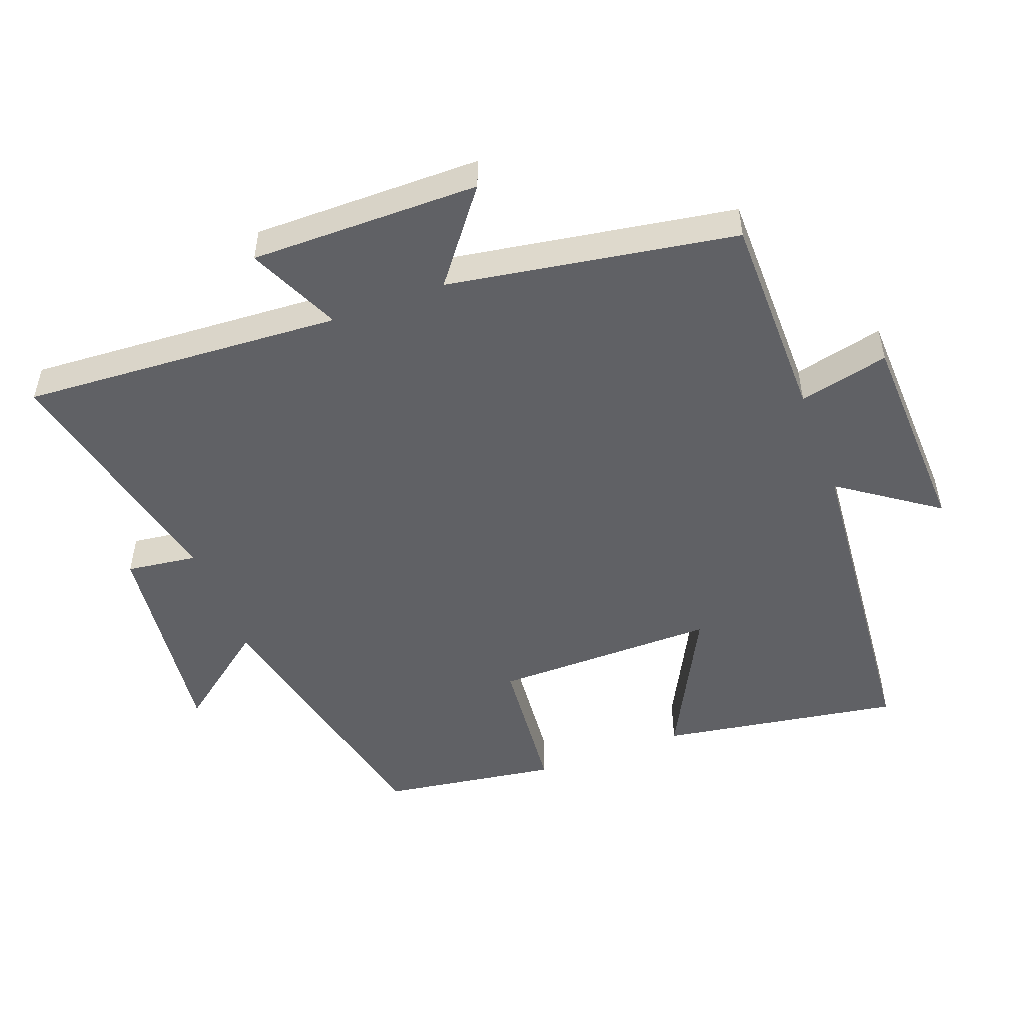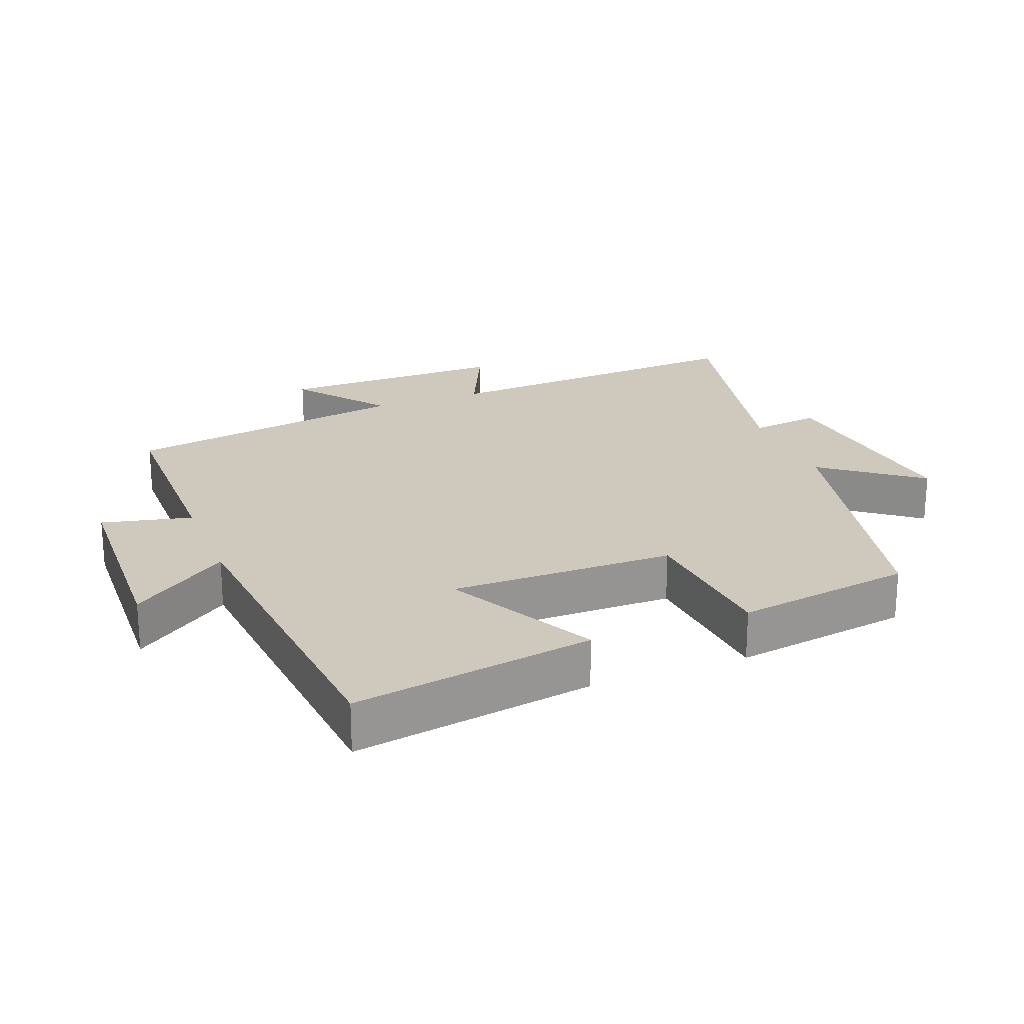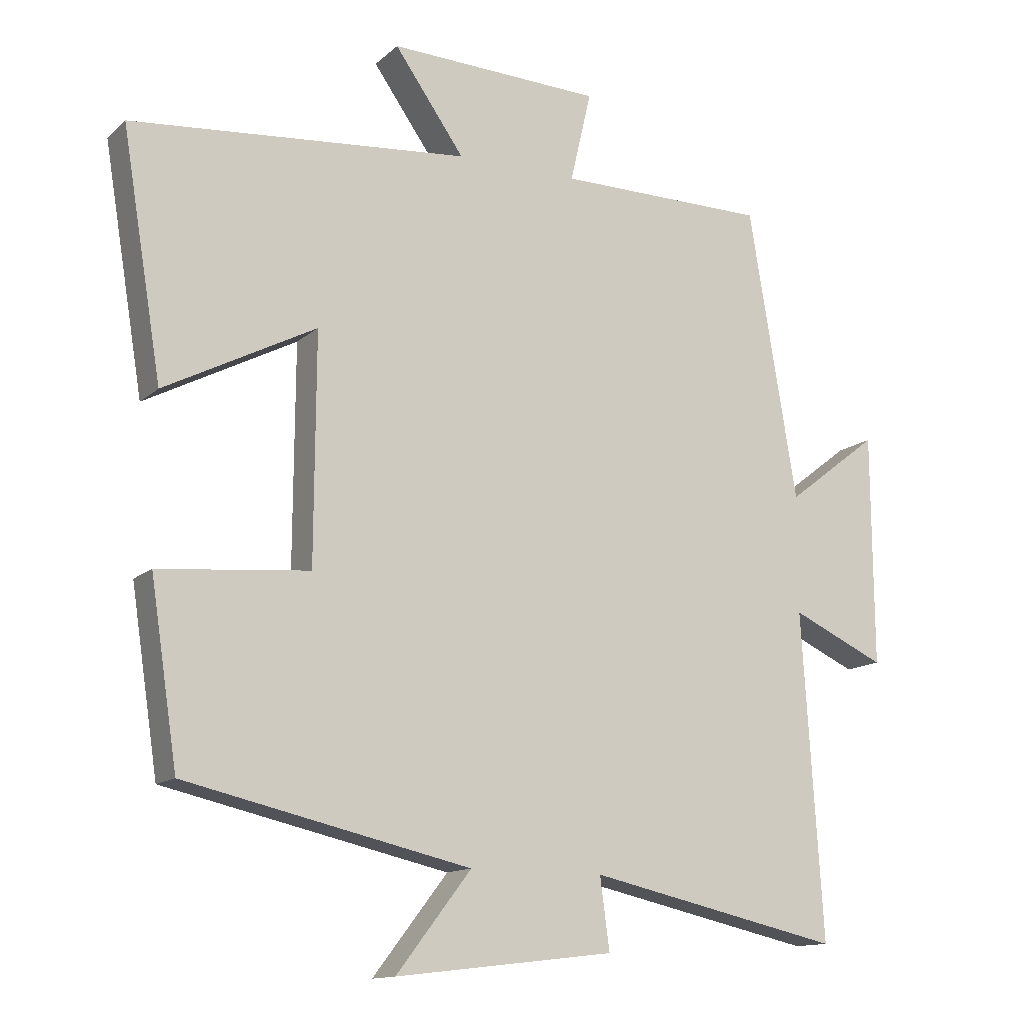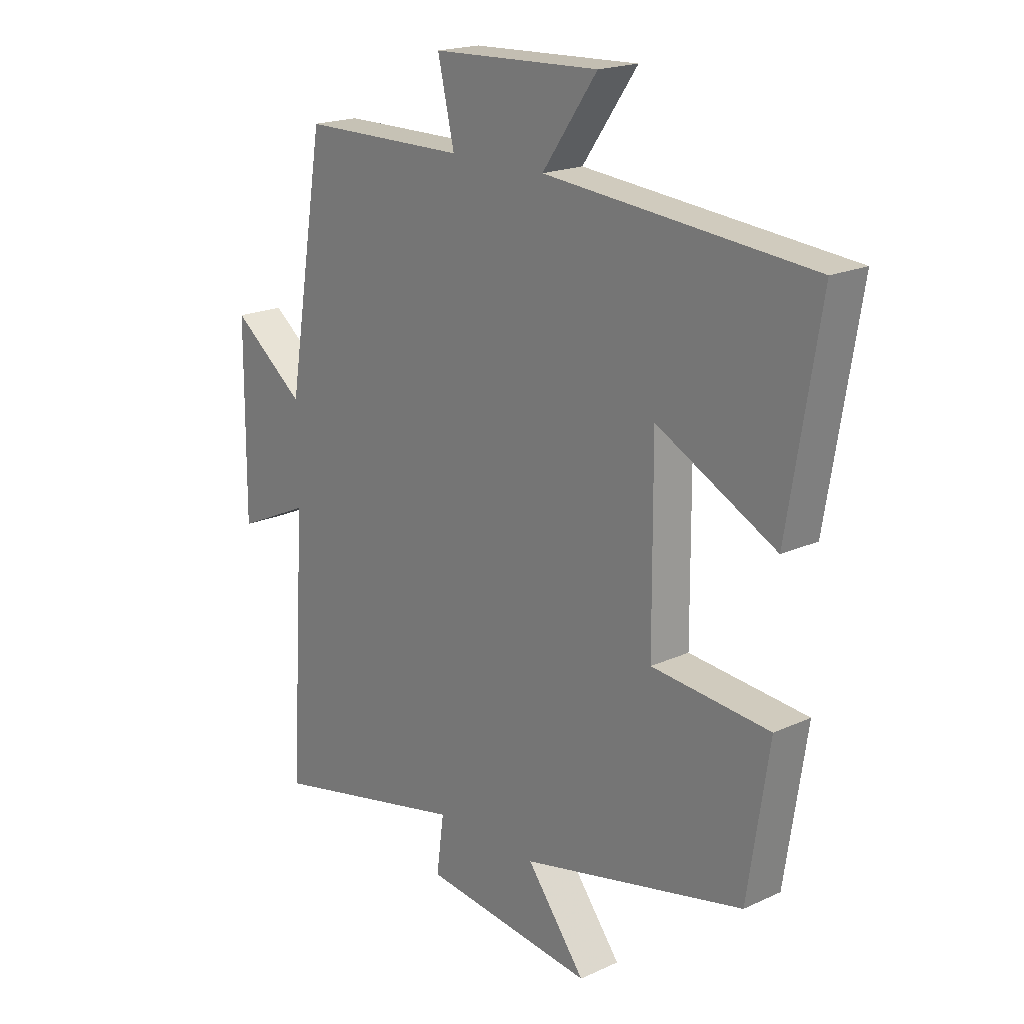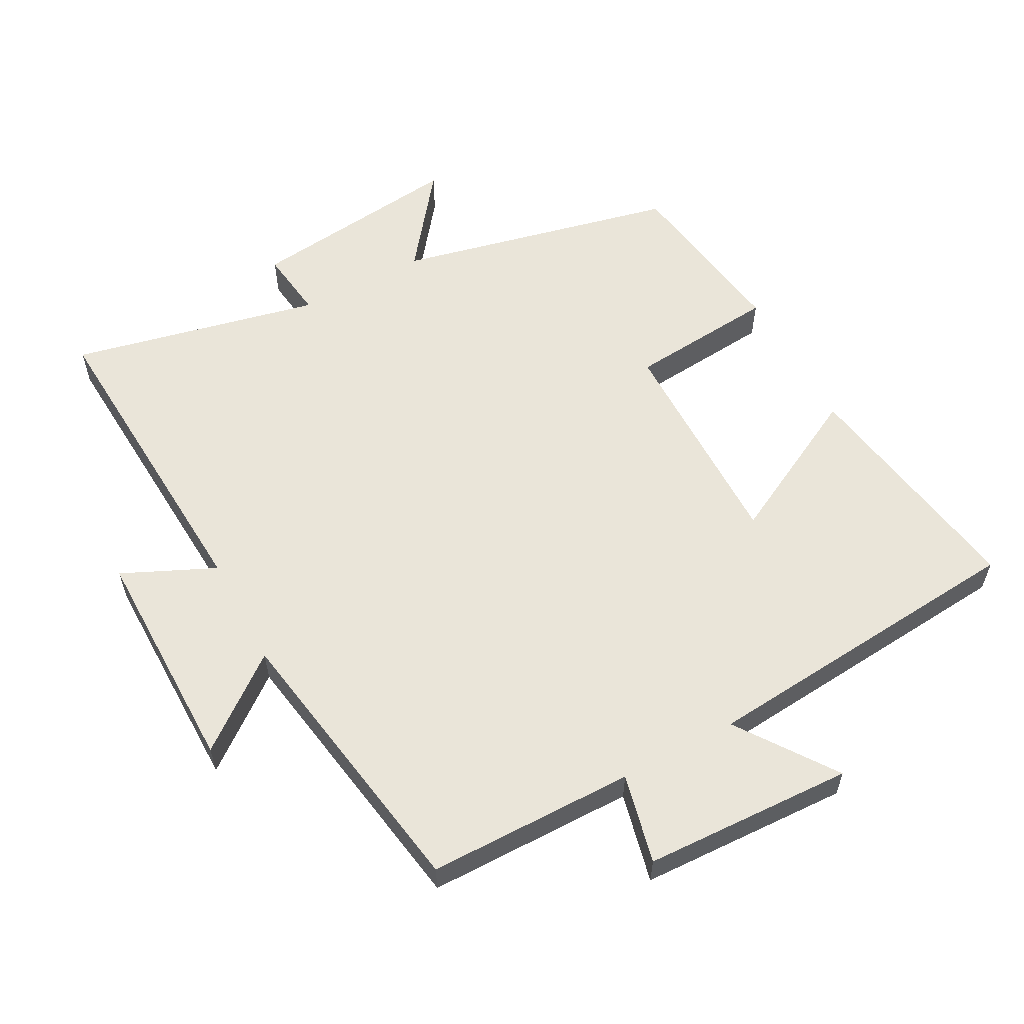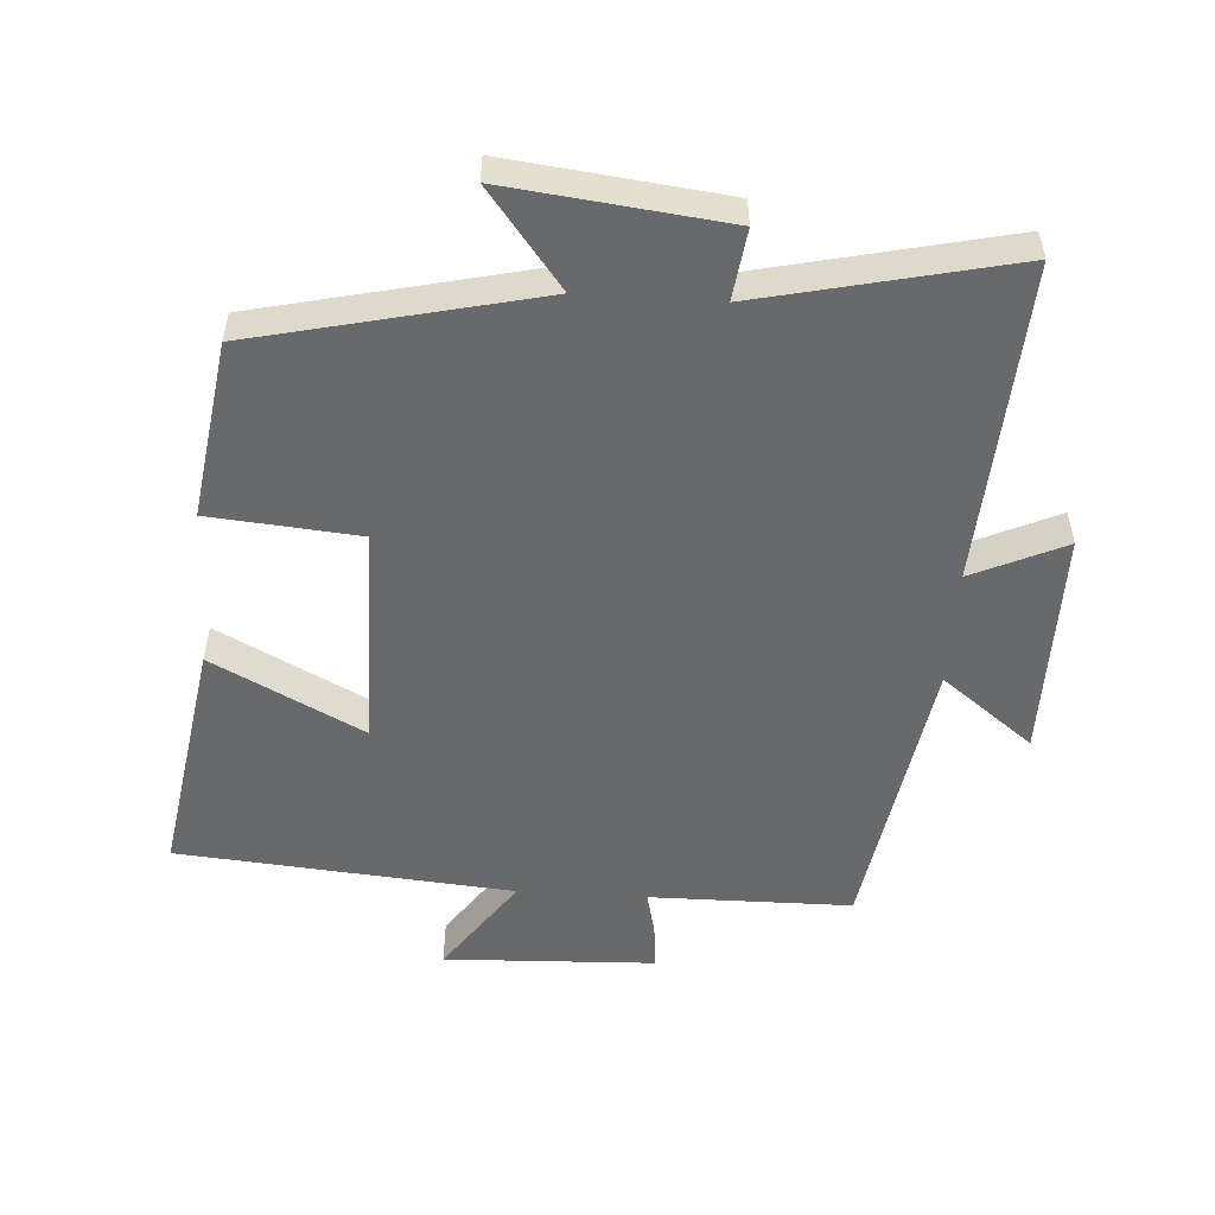
<metadata>
{"format":"obj","ext":"obj","renderer":"f3d","projection":"perspective","resolution":1024,"background":"white","views":[{"elev":-50.4,"azim":-69.4,"up":"+Y"},{"elev":22.5,"azim":68.7,"up":"+Y"},{"elev":-13.3,"azim":151.4,"up":"+Z"},{"elev":19.2,"azim":49.1,"up":"+Z"},{"elev":58.2,"azim":-28.2,"up":"+Y"},{"elev":-52.6,"azim":176.4,"up":"+Y"}]}
</metadata>
<code>
v -0.429 0.07 0.498
v -0.119 0.07 0.5
v -0.15 0.07 0.634
v 0.164 0.07 0.646
v 0.061 0.07 0.5
v 0.559 0.07 0.456
v 0.5 0.07 0.097
v 0.277 0.07 0.213
v 0.279 0.07 -0.121
v 0.5 0.07 -0.141
v 0.46 0.07 -0.405
v 0.041 0.07 -0.5
v 0.151 0.07 -0.643
v -0.171 0.07 -0.605
v -0.157 0.07 -0.5
v -0.53 0.07 -0.583
v -0.5 0.07 -0.105
v -0.638 0.07 -0.168
v -0.636 0.07 0.174
v -0.5 0.07 0.069
v -0.429 0 0.498
v -0.119 0 0.5
v -0.15 0 0.634
v 0.164 0 0.646
v 0.061 0 0.5
v 0.559 0 0.456
v 0.5 0 0.097
v 0.277 0 0.213
v 0.279 0 -0.121
v 0.5 0 -0.141
v 0.46 0 -0.405
v 0.041 0 -0.5
v 0.151 0 -0.643
v -0.171 0 -0.605
v -0.157 0 -0.5
v -0.53 0 -0.583
v -0.5 0 -0.105
v -0.638 0 -0.168
v -0.636 0 0.174
v -0.5 0 0.069
f 17 18 19 20
f 17 20 1 2
f 15 16 17 2
f 12 13 14 15
f 12 15 2
f 9 10 11 12
f 8 9 12 2
f 5 6 7 8
f 5 8 2 3
f 3 4 5
f 40 39 38 37
f 22 21 40 37
f 22 37 36 35
f 35 34 33 32
f 22 35 32
f 32 31 30 29
f 22 32 29 28
f 28 27 26 25
f 23 22 28 25
f 25 24 23
f 1 21 22 2
f 2 22 23 3
f 3 23 24 4
f 4 24 25 5
f 5 25 26 6
f 6 26 27 7
f 7 27 28 8
f 8 28 29 9
f 9 29 30 10
f 10 30 31 11
f 11 31 32 12
f 12 32 33 13
f 13 33 34 14
f 14 34 35 15
f 15 35 36 16
f 16 36 37 17
f 17 37 38 18
f 18 38 39 19
f 19 39 40 20
f 20 40 21 1

</code>
